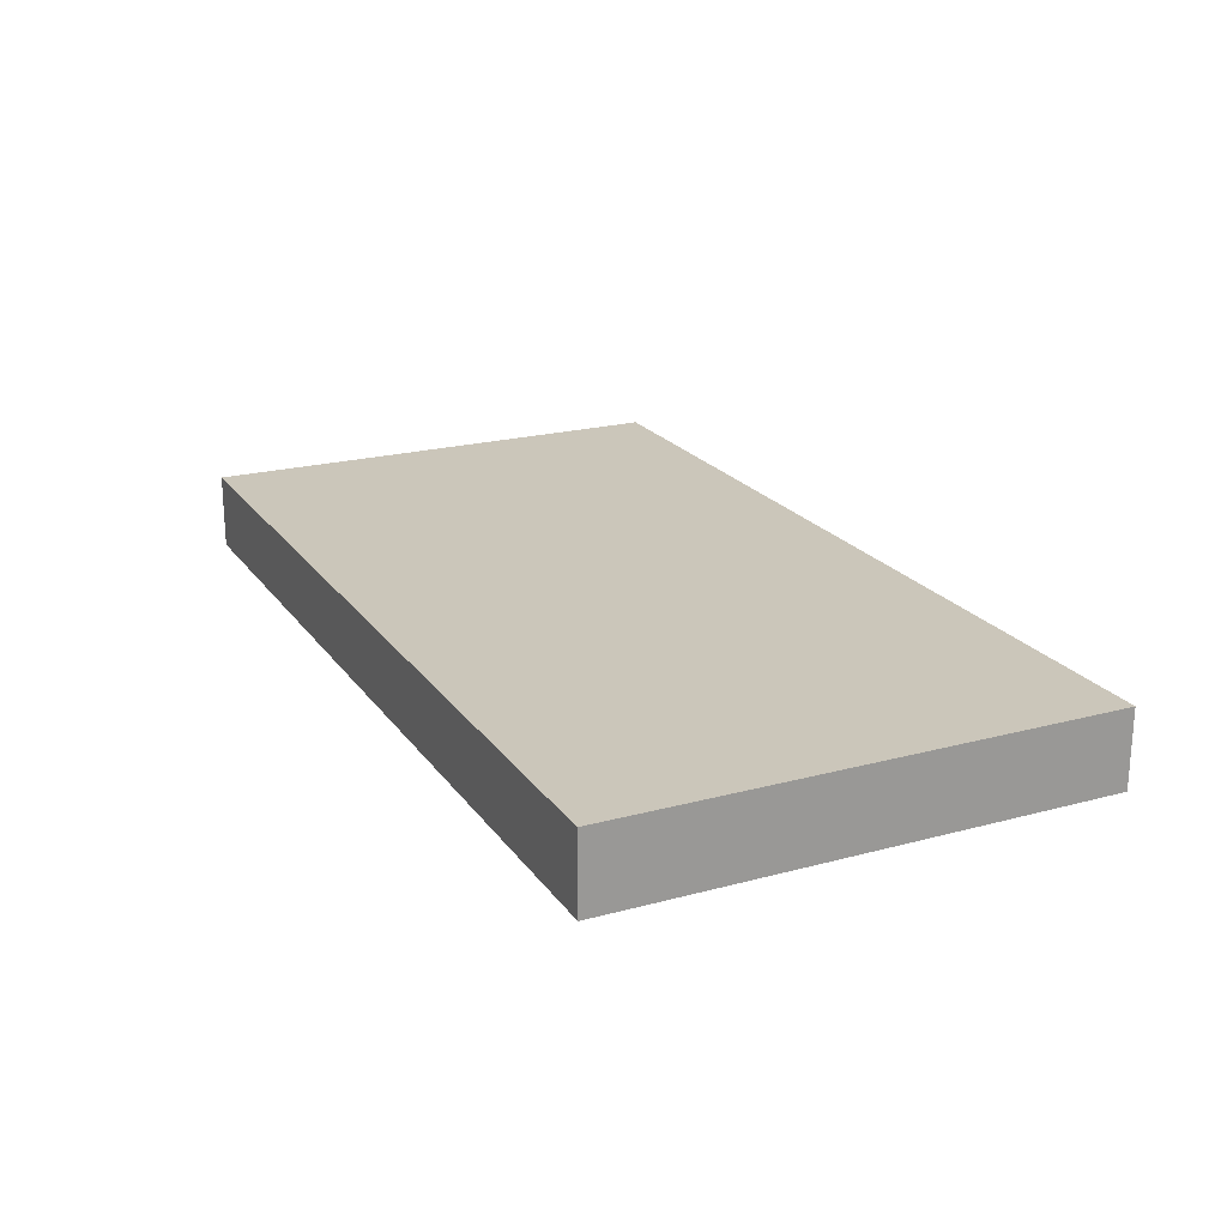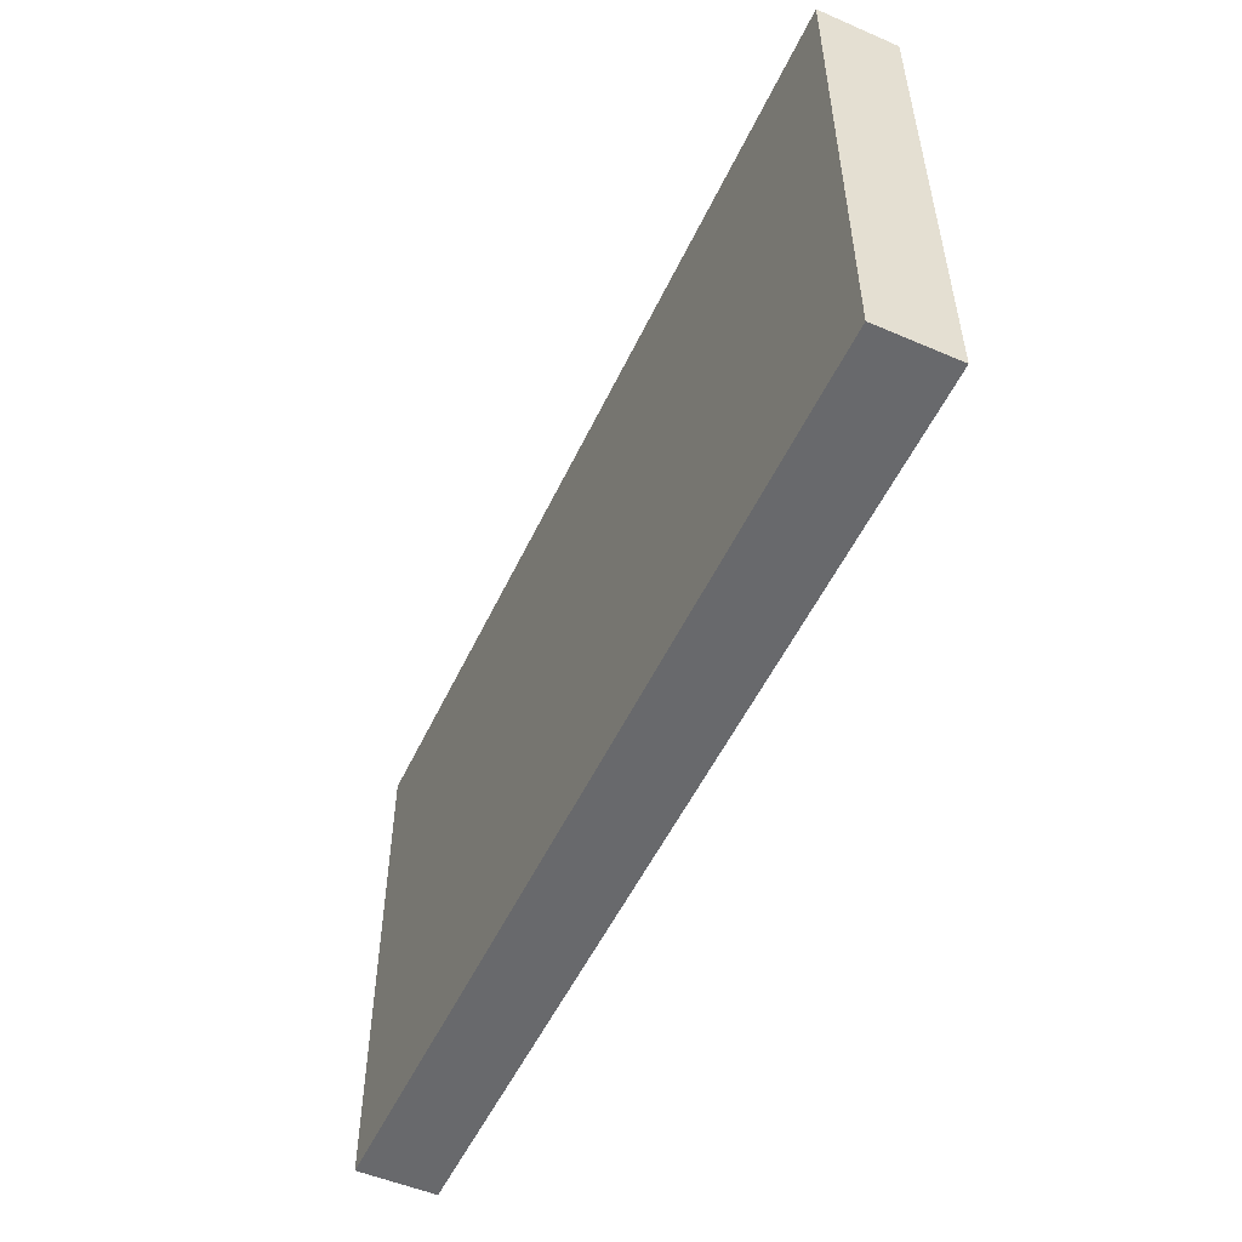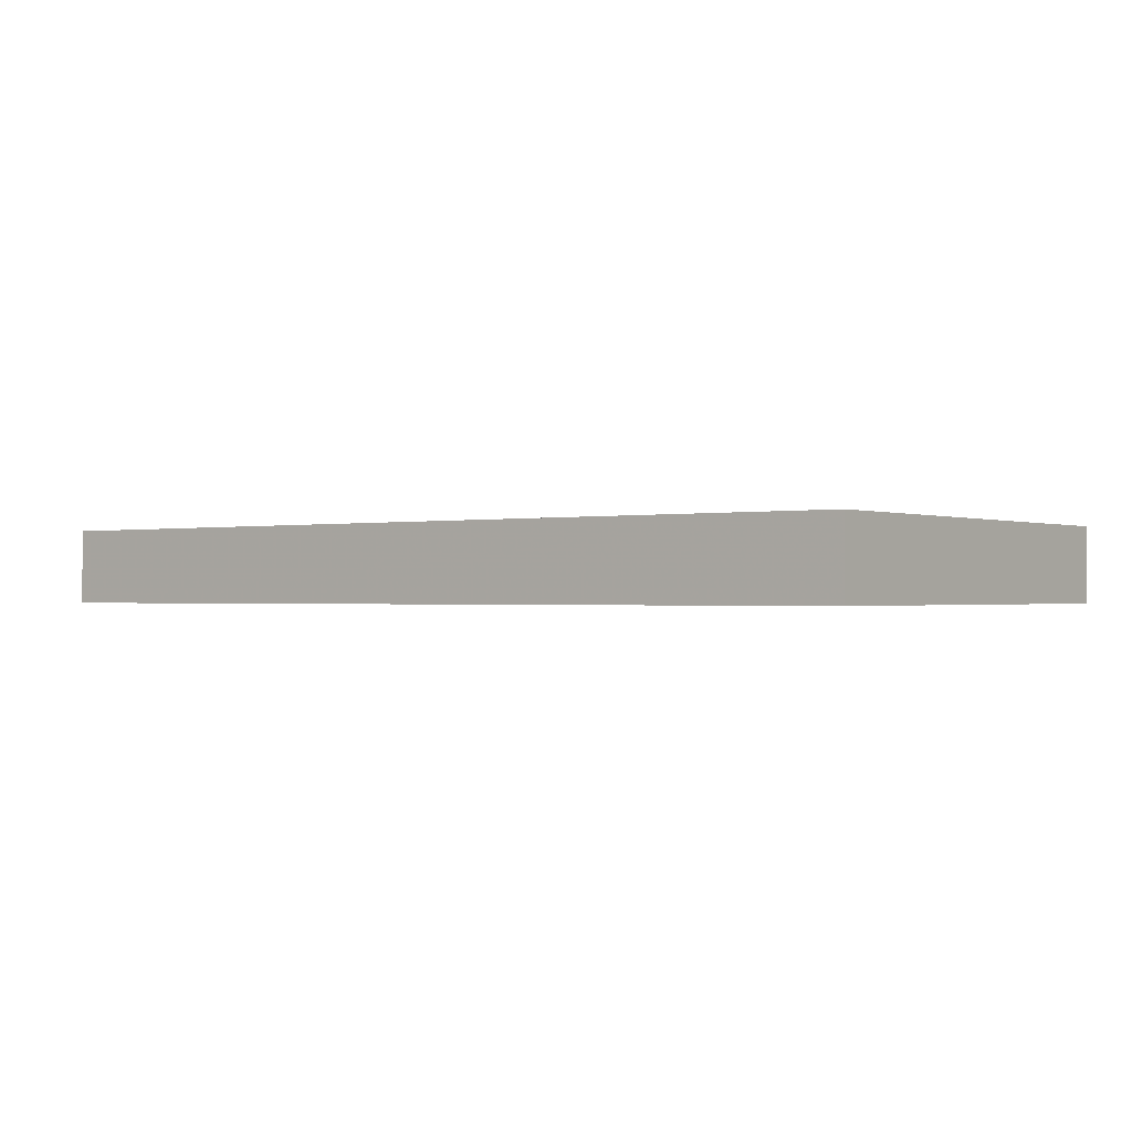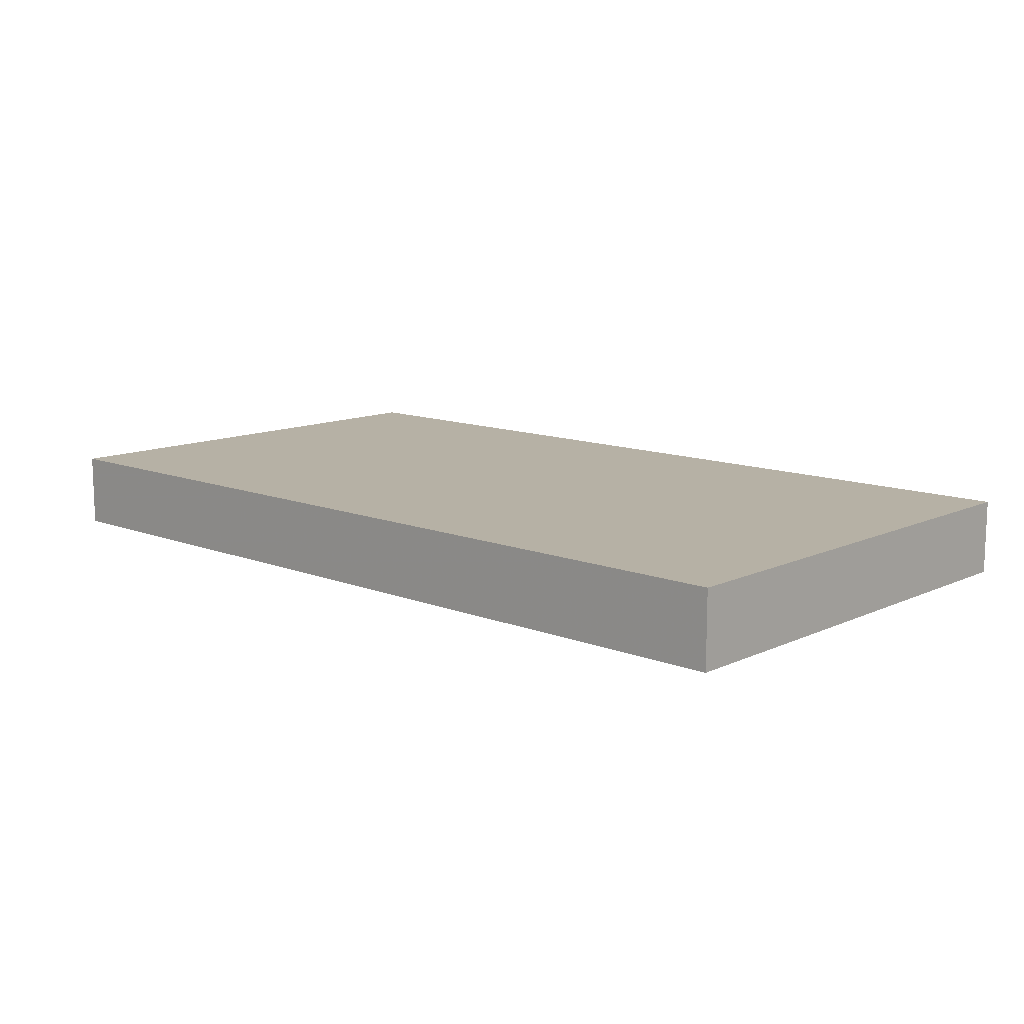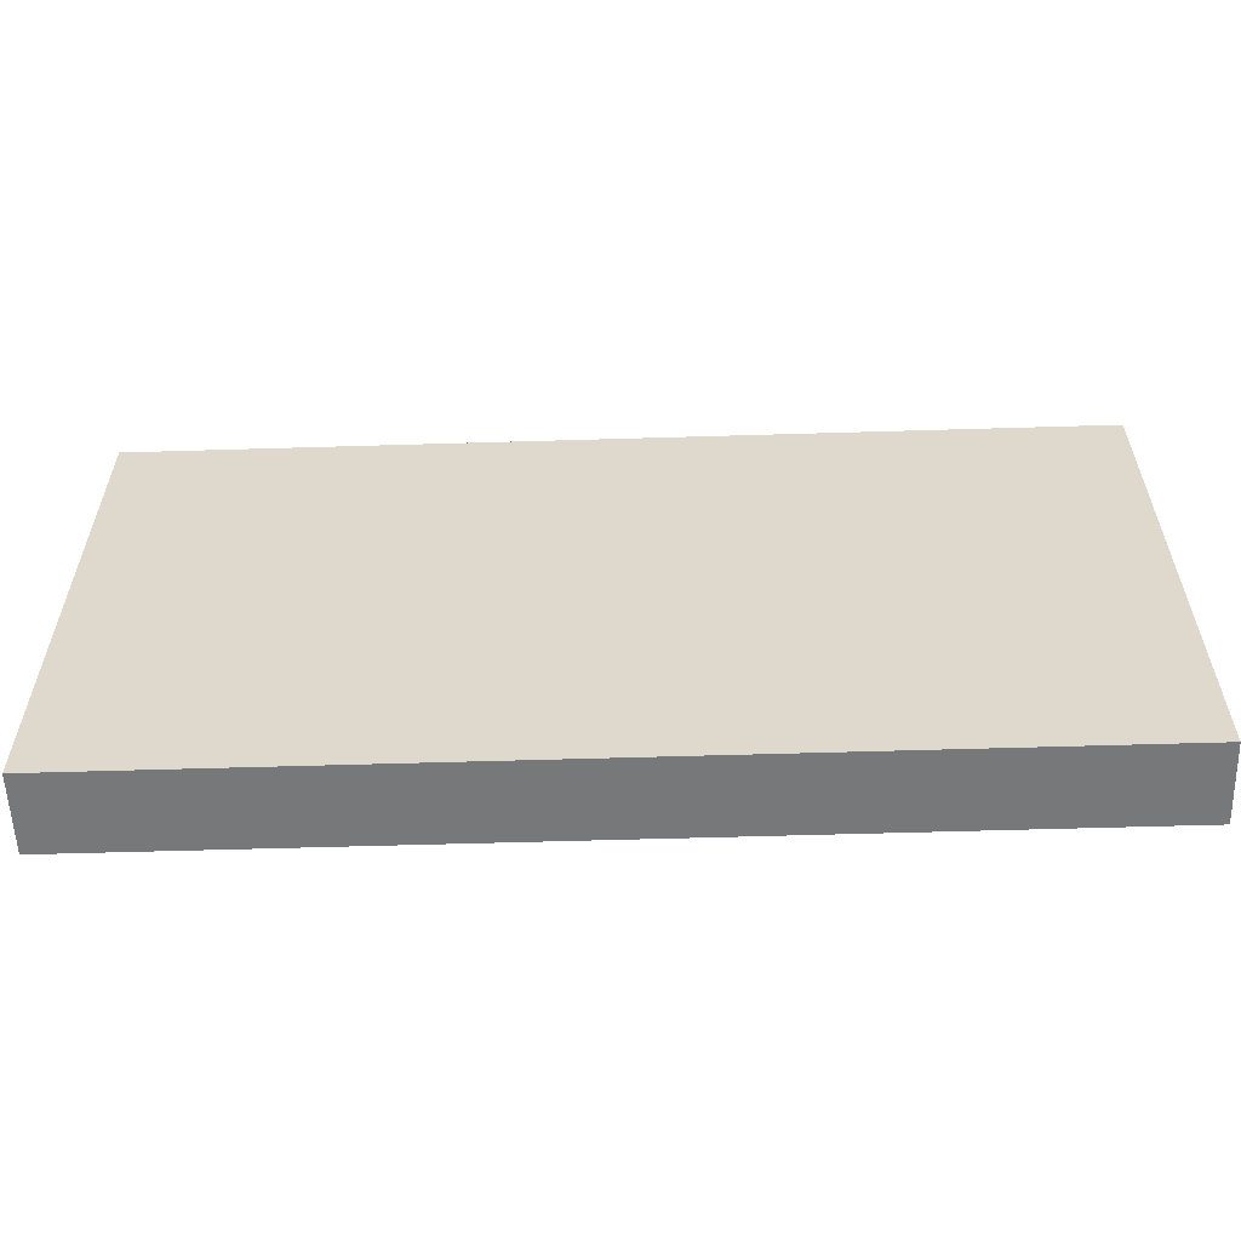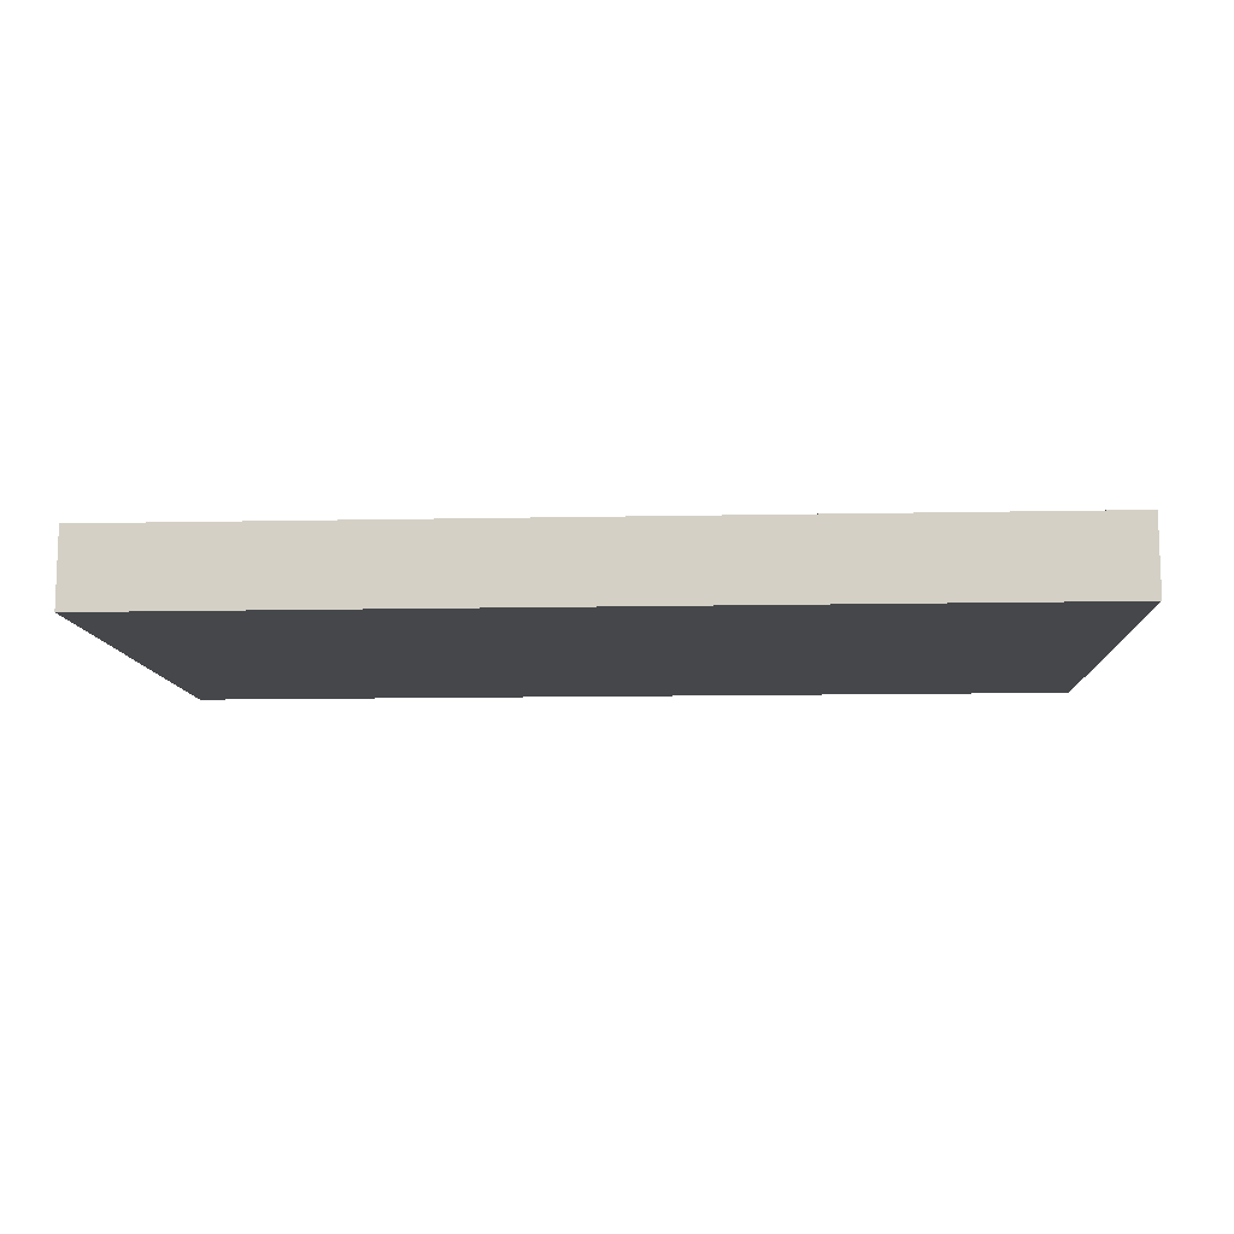
<metadata>
{"format":"obj","ext":"obj","renderer":"f3d","projection":"perspective","resolution":1024,"background":"white","views":[{"elev":21.2,"azim":64.4,"up":"+Z"},{"elev":-52.7,"azim":65.2,"up":"+Y"},{"elev":-0.8,"azim":-143.3,"up":"+Z"},{"elev":12.0,"azim":42.7,"up":"+Z"},{"elev":-57.4,"azim":1.8,"up":"+Y"},{"elev":-10.7,"azim":-176.9,"up":"+Z"}]}
</metadata>
<code>
v 32 1240 -600
v 32 1344 -616
v 32 1240 -616
v 32 1344 -600
v 224 1344 -600
v 224 1240 -616
v 224 1344 -616
v 224 1240 -600
f 1 2 3
f 1 4 2
f 5 6 7
f 5 8 6
f 4 7 2
f 4 5 7
f 8 3 6
f 8 1 3
f 1 5 4
f 1 8 5
f 2 6 3
f 2 7 6

</code>
